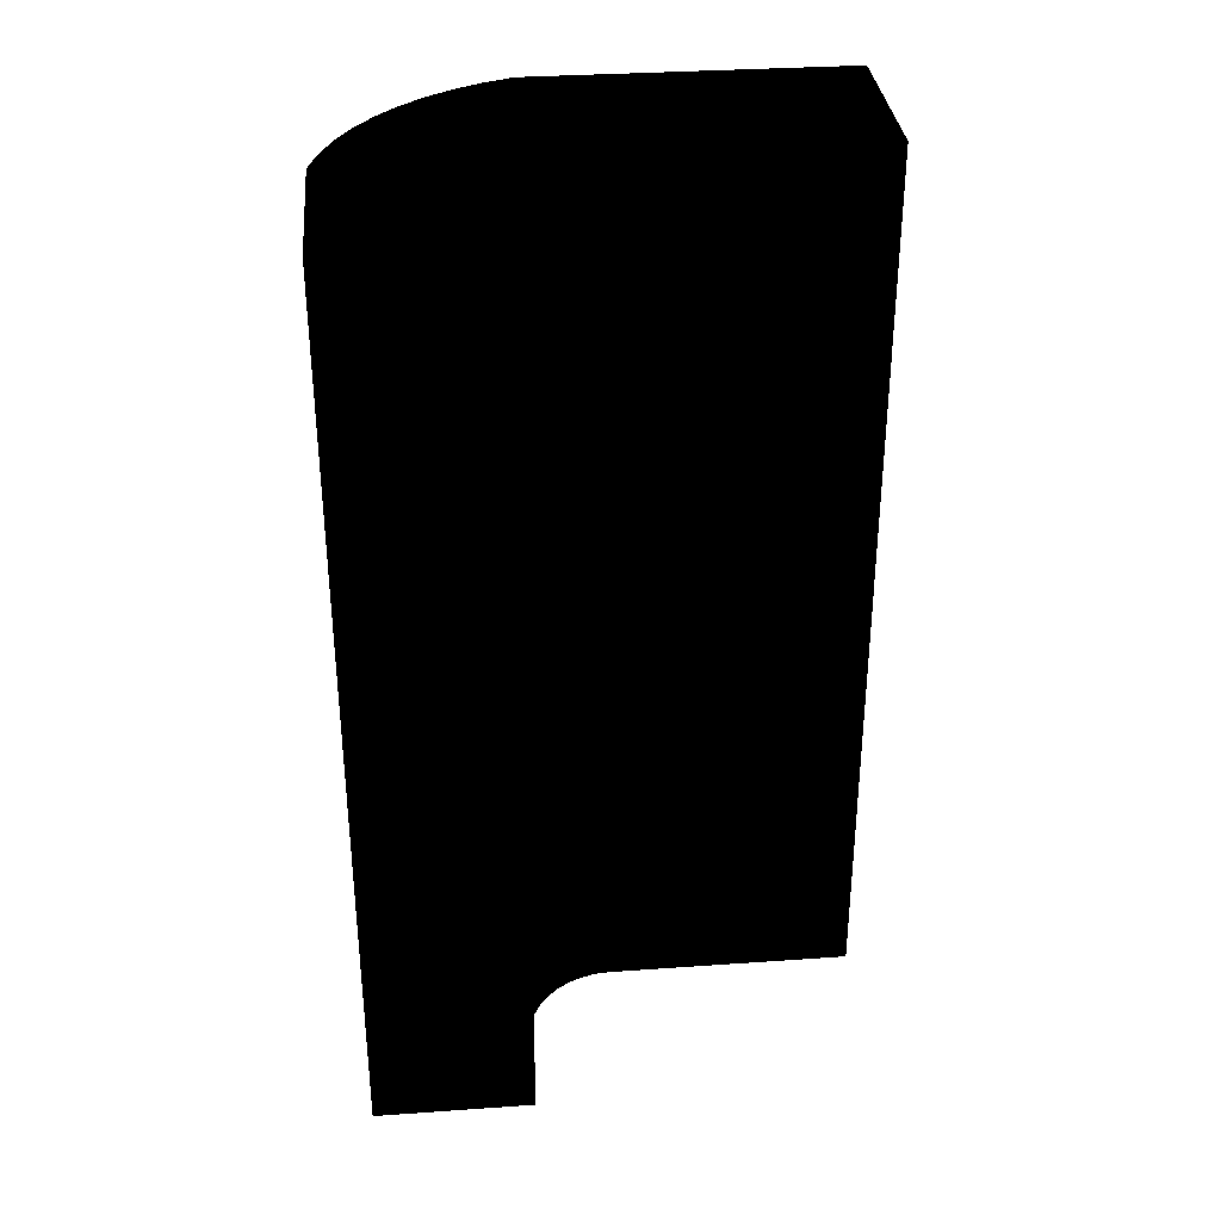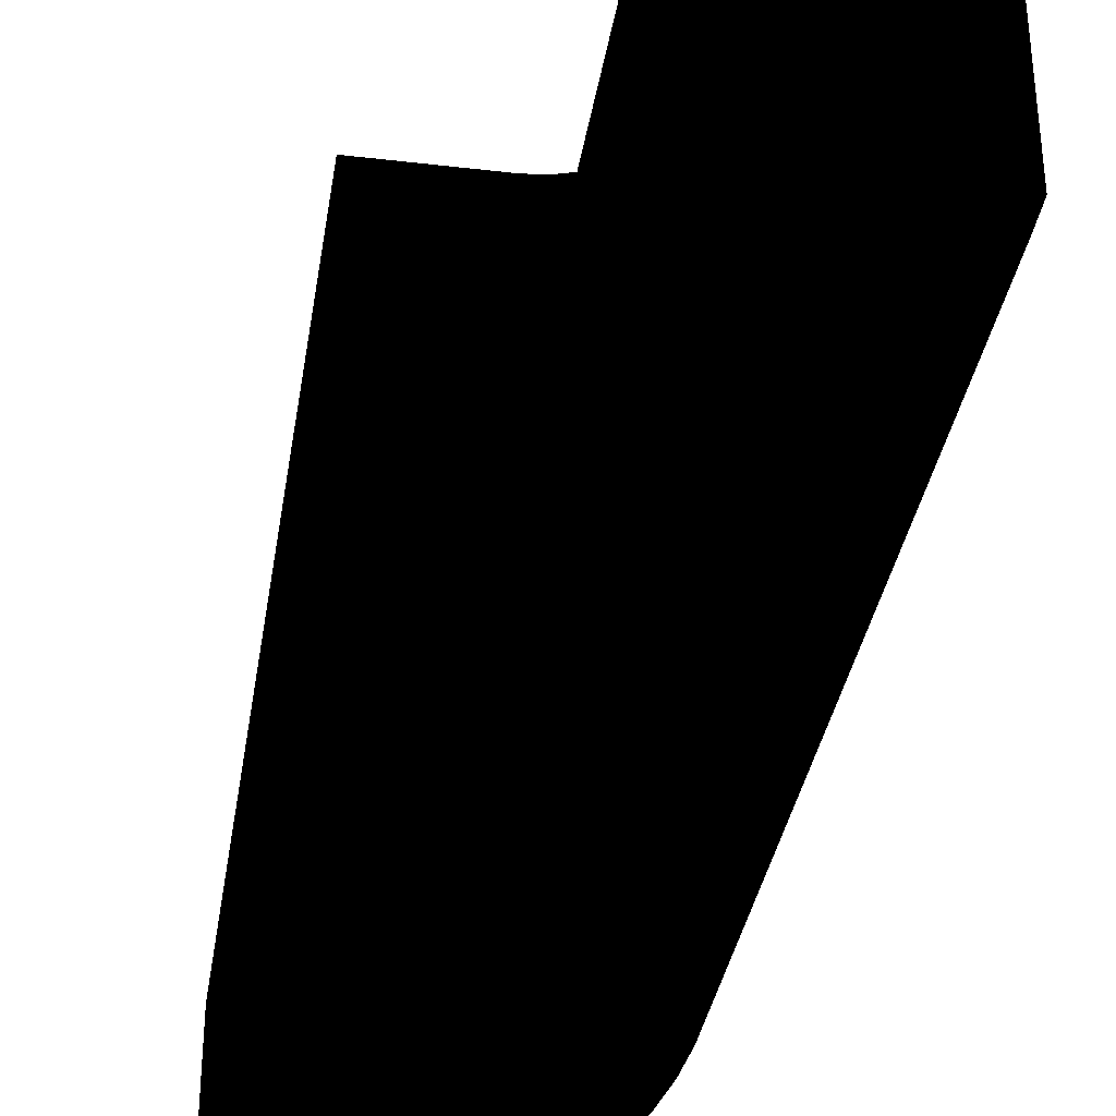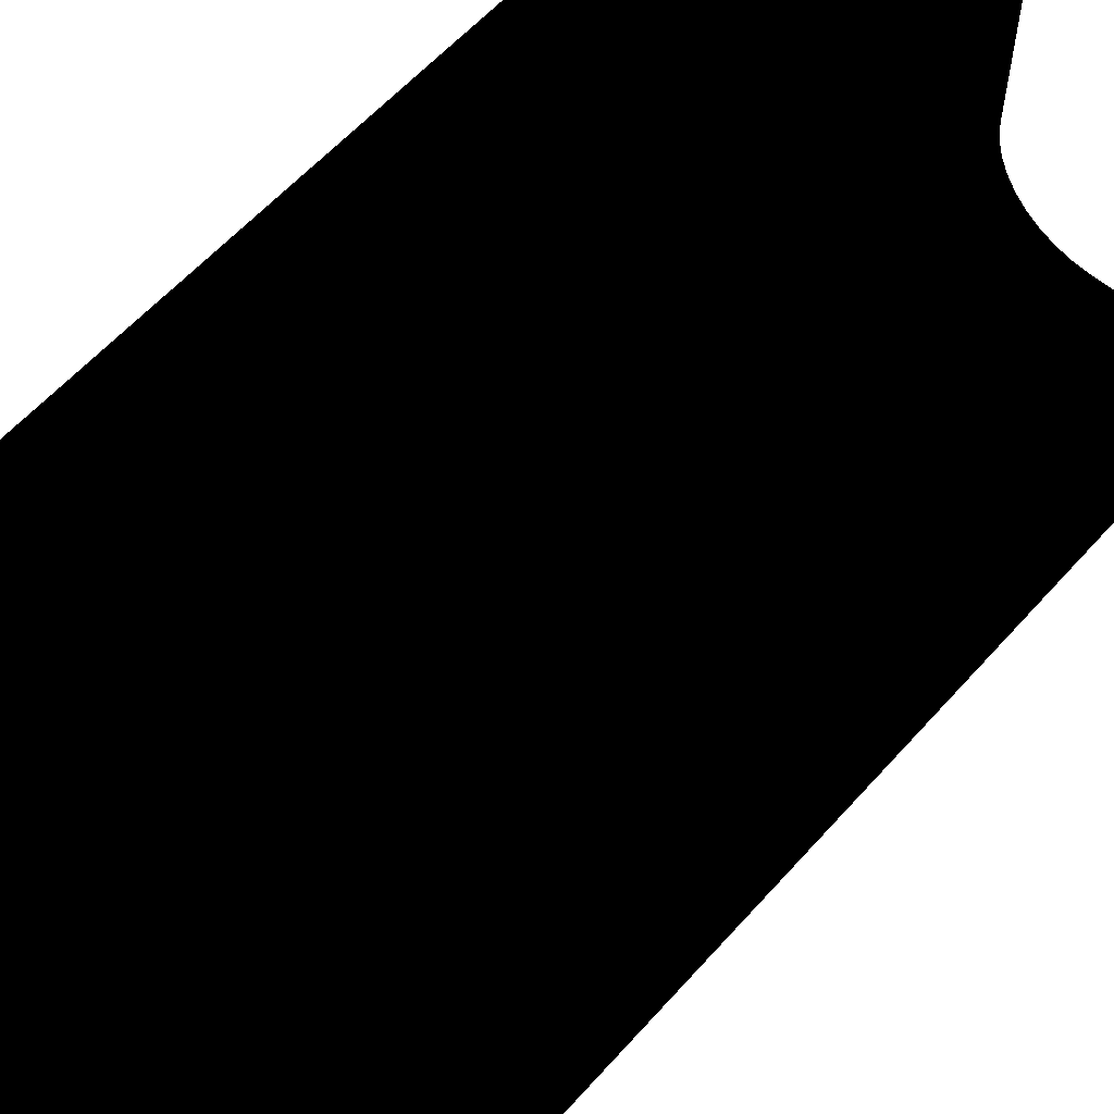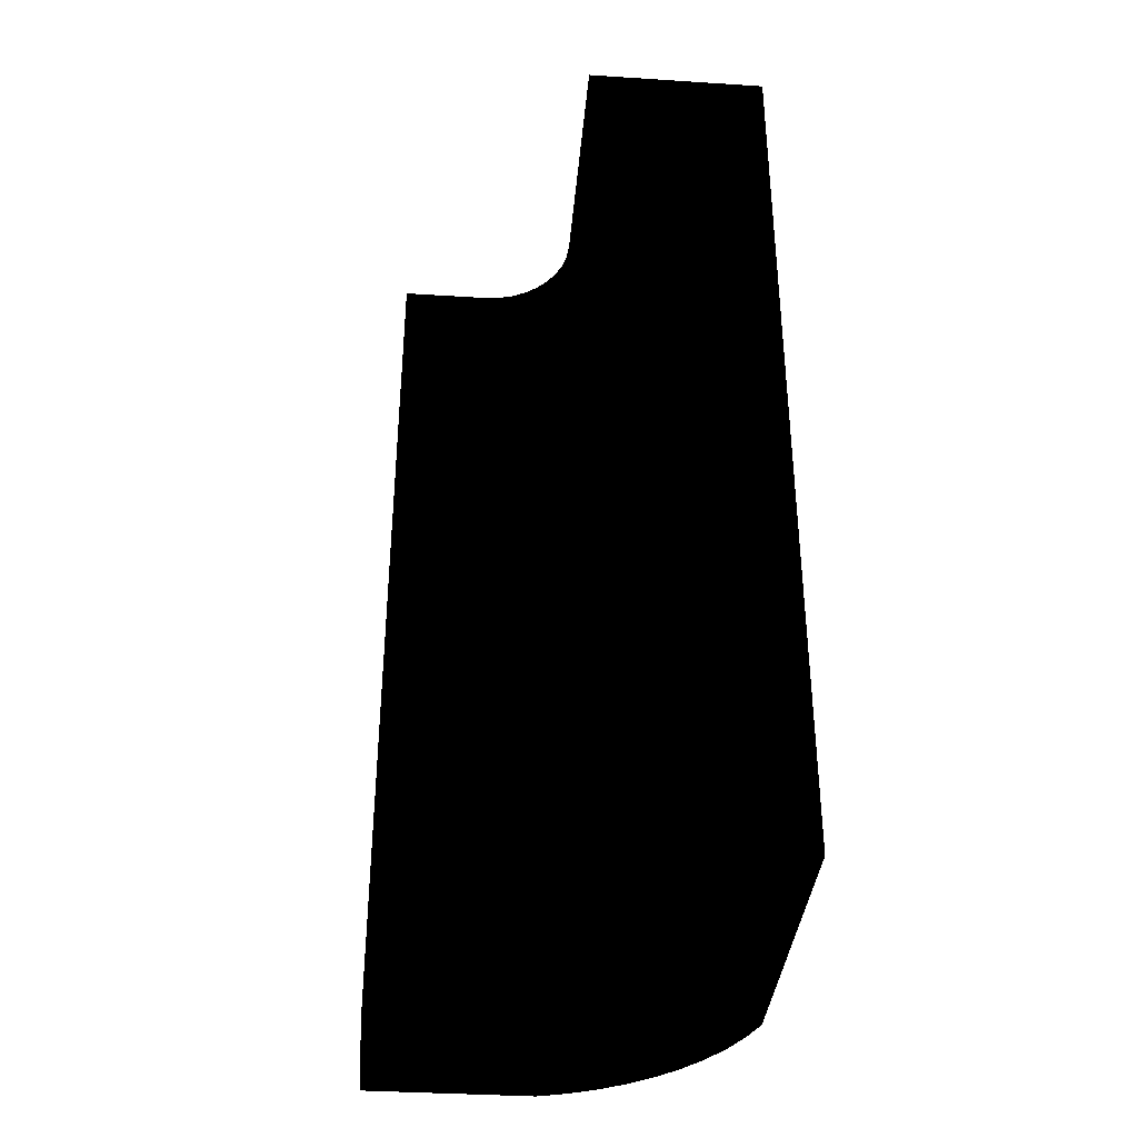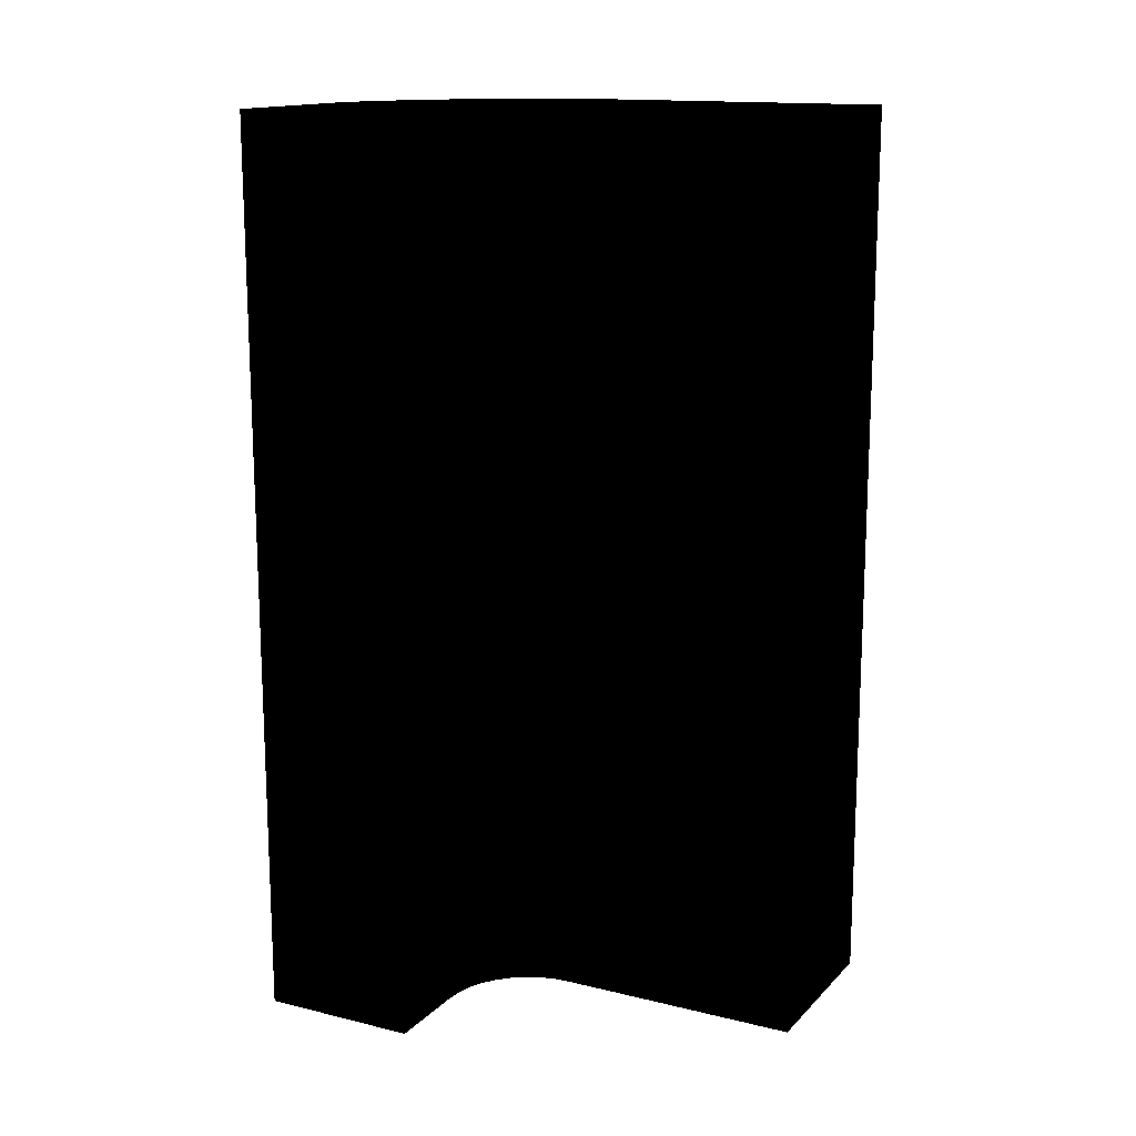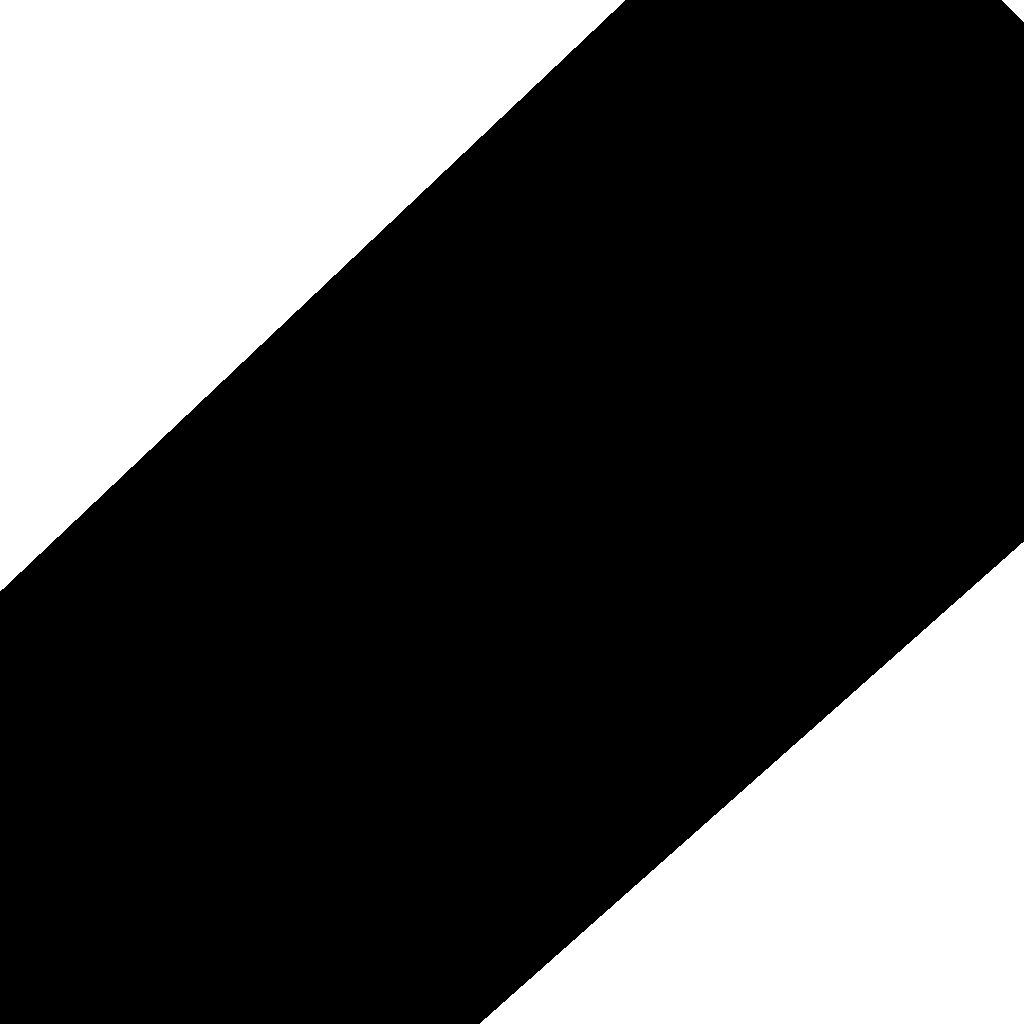
<metadata>
{"format":"obj","ext":"obj","renderer":"f3d","projection":"perspective","resolution":1024,"background":"white","views":[{"elev":33.5,"azim":84.5,"up":"+Z"},{"elev":-35.0,"azim":171.1,"up":"+Y"},{"elev":59.2,"azim":41.3,"up":"+Y"},{"elev":-36.5,"azim":175.2,"up":"+Z"},{"elev":14.8,"azim":117.6,"up":"+Z"},{"elev":-77.1,"azim":-46.7,"up":"+Y"}]}
</metadata>
<code>
v 45.71 2.521 254 0 0 0
v 45.71 2.521 0 0 0 0
v 53.94 0 0 0 0 0
v 53.94 0 254 0 0 0
v 101.6 0 0 0 0 0
v 67.51 45.98 0 0 0 0
v 76.2 44.45 0 0 0 0
v 71.79 44.84 0 0 0 0
v 101.6 44.45 0 0 0 0
v 101.6 0 254 0 0 0
v 101.6 44.45 254 0 0 0
v 76.2 44.45 254 0 0 0
v 71.79 44.84 254 0 0 0
v 67.51 45.98 254 0 0 0
v 37.83 5.966 254 0 0 0
v 37.83 5.966 0 0 0 0
v 63.5 47.85 0 0 0 0
v 63.5 47.85 254 0 0 0
v 30.39 10.29 254 0 0 0
v 30.39 10.29 0 0 0 0
v 59.87 50.39 0 0 0 0
v 23.49 15.43 254 0 0 0
v 23.49 15.43 0 0 0 0
v 59.87 50.39 254 0 0 0
v 17.23 21.33 254 0 0 0
v 17.23 21.33 0 0 0 0
v 56.74 53.52 0 0 0 0
v 56.74 53.52 254 0 0 0
v 11.68 27.91 254 0 0 0
v 11.68 27.91 0 0 0 0
v 54.2 57.15 0 0 0 0
v 6.921 35.08 254 0 0 0
v 6.921 35.08 0 0 0 0
v 54.2 57.15 254 0 0 0
v 3.01 42.74 254 0 0 0
v 3.01 42.74 0 0 0 0
v 52.33 61.16 0 0 0 0
v 52.33 61.16 254 0 0 0
v 0 50.8 254 0 0 0
v 0 50.8 0 0 0 0
v 51.19 65.44 0 0 0 0
v 0 139.7 254 0 0 0
v 0 139.7 0 0 0 0
v 50.8 139.7 0 0 0 0
v 50.8 69.85 0 0 0 0
v 50.8 69.85 254 0 0 0
v 51.19 65.44 254 0 0 0
v 50.8 139.7 254 0 0 0
f 1 2 3
f 4 1 3
f 5 4 3
f 2 6 3
f 7 5 3
f 8 7 3
f 6 8 3
f 9 10 5
f 10 4 5
f 7 9 5
f 10 11 4
f 11 12 4
f 12 13 4
f 13 14 4
f 14 1 4
f 9 11 10
f 15 16 2
f 1 15 2
f 16 17 2
f 17 6 2
f 14 18 1
f 18 15 1
f 19 20 16
f 15 19 16
f 20 21 16
f 21 17 16
f 18 19 15
f 22 23 20
f 19 22 20
f 23 21 20
f 24 22 19
f 18 24 19
f 25 26 23
f 22 25 23
f 26 27 23
f 27 21 23
f 24 28 22
f 28 25 22
f 29 30 26
f 25 29 26
f 30 31 26
f 31 27 26
f 28 29 25
f 32 33 30
f 29 32 30
f 33 31 30
f 34 32 29
f 28 34 29
f 35 36 33
f 32 35 33
f 36 37 33
f 37 31 33
f 38 35 32
f 34 38 32
f 39 40 36
f 35 39 36
f 40 41 36
f 41 37 36
f 38 39 35
f 12 11 7
f 11 9 7
f 13 12 7
f 8 13 7
f 14 13 8
f 6 14 8
f 18 14 6
f 17 18 6
f 24 18 17
f 21 24 17
f 28 24 21
f 27 28 21
f 39 42 40
f 42 43 40
f 43 44 40
f 44 45 40
f 45 41 40
f 46 42 39
f 47 46 39
f 38 47 39
f 34 28 27
f 31 34 27
f 38 34 31
f 37 38 31
f 47 38 37
f 41 47 37
f 46 47 41
f 45 46 41
f 44 46 45
f 44 48 46
f 48 42 46
f 42 48 43
f 48 44 43

</code>
